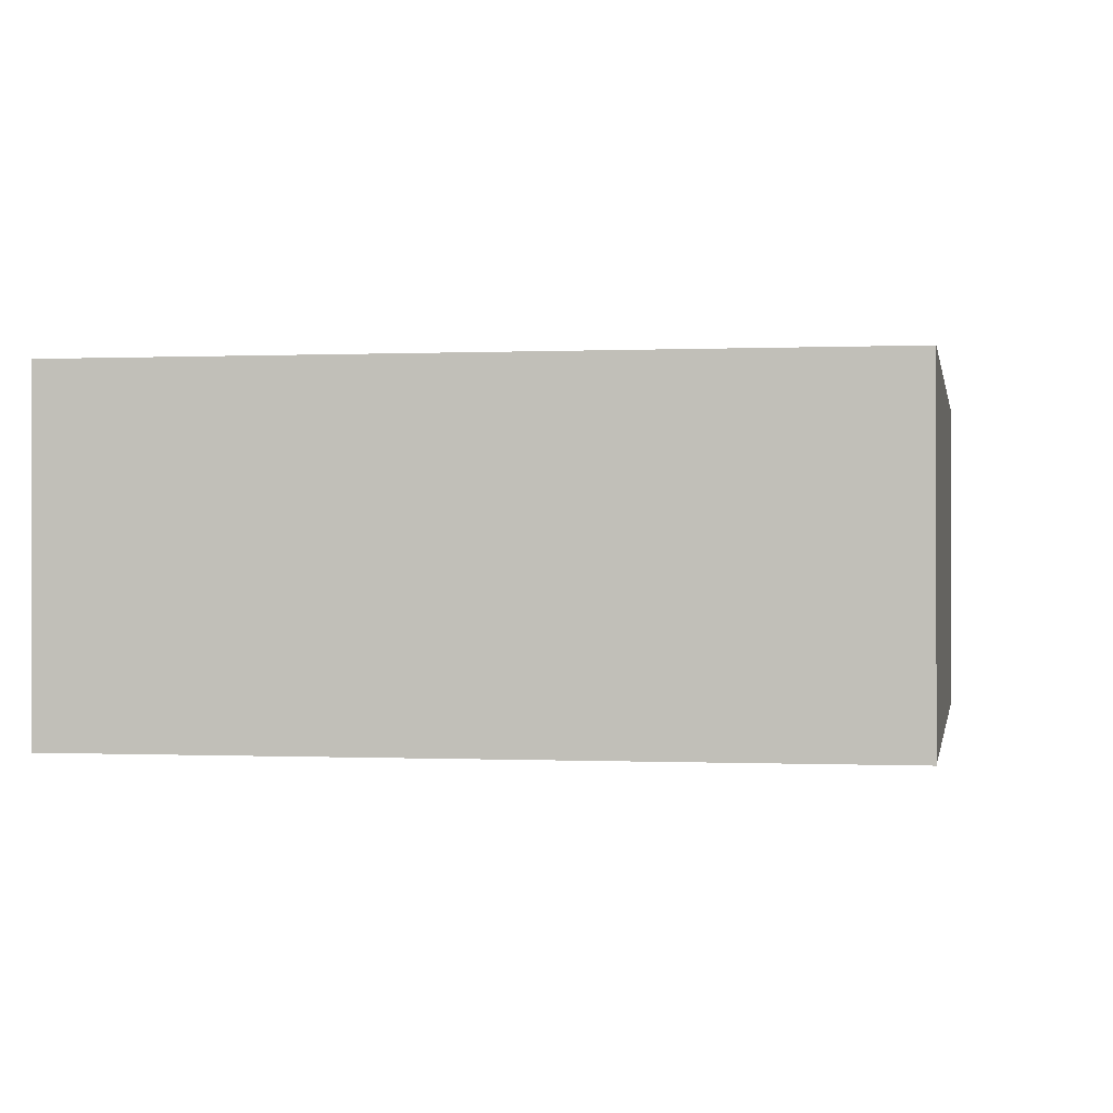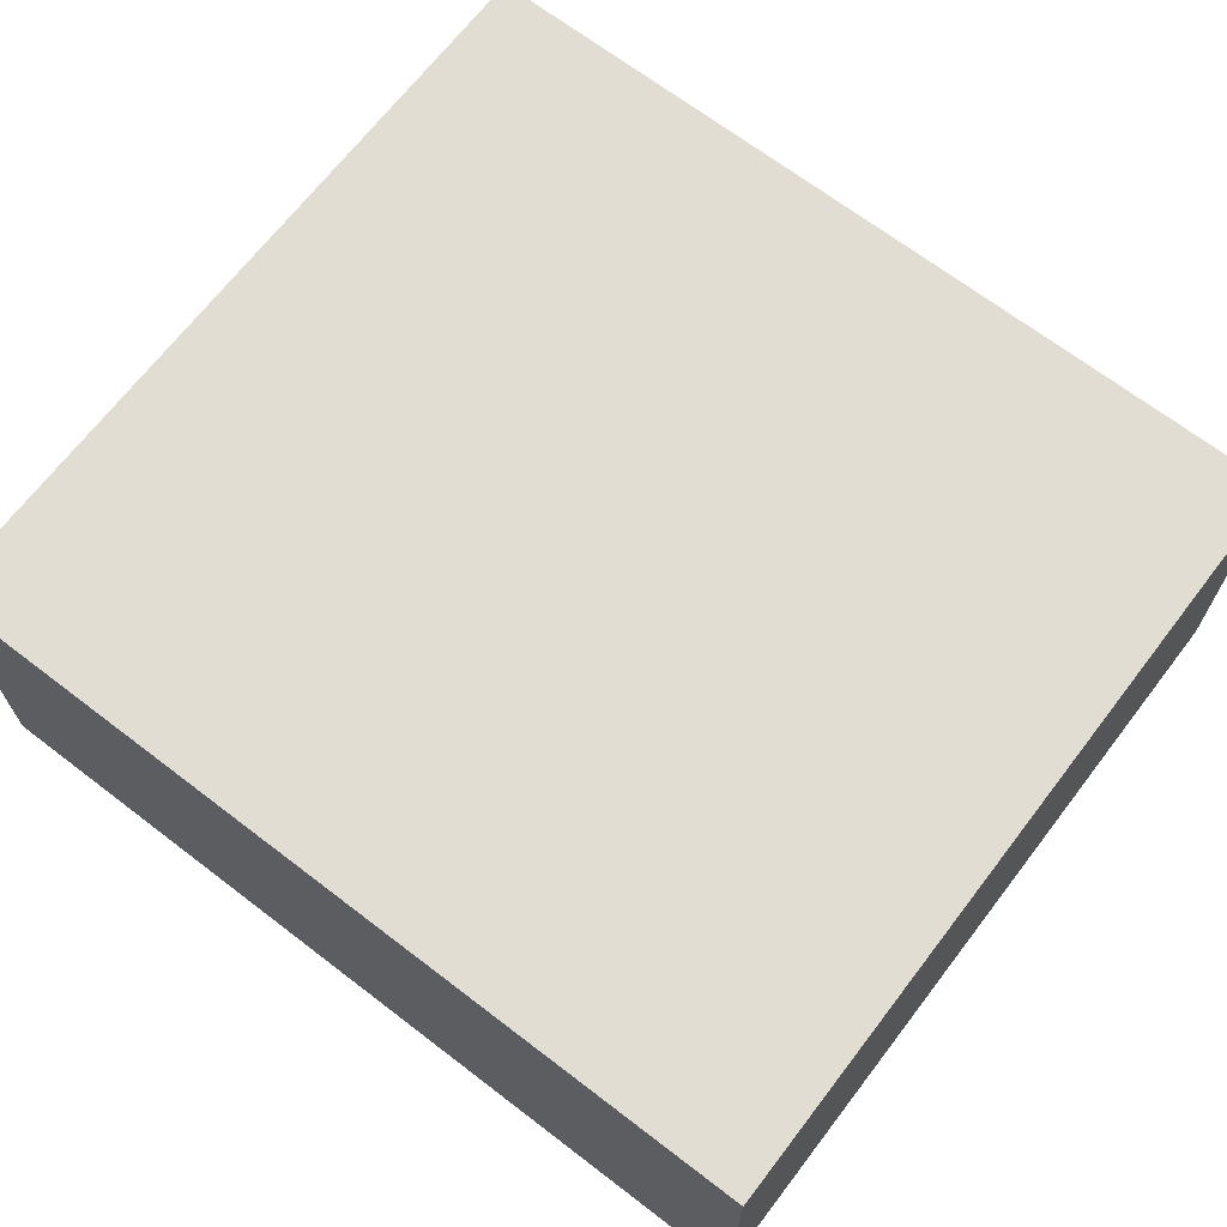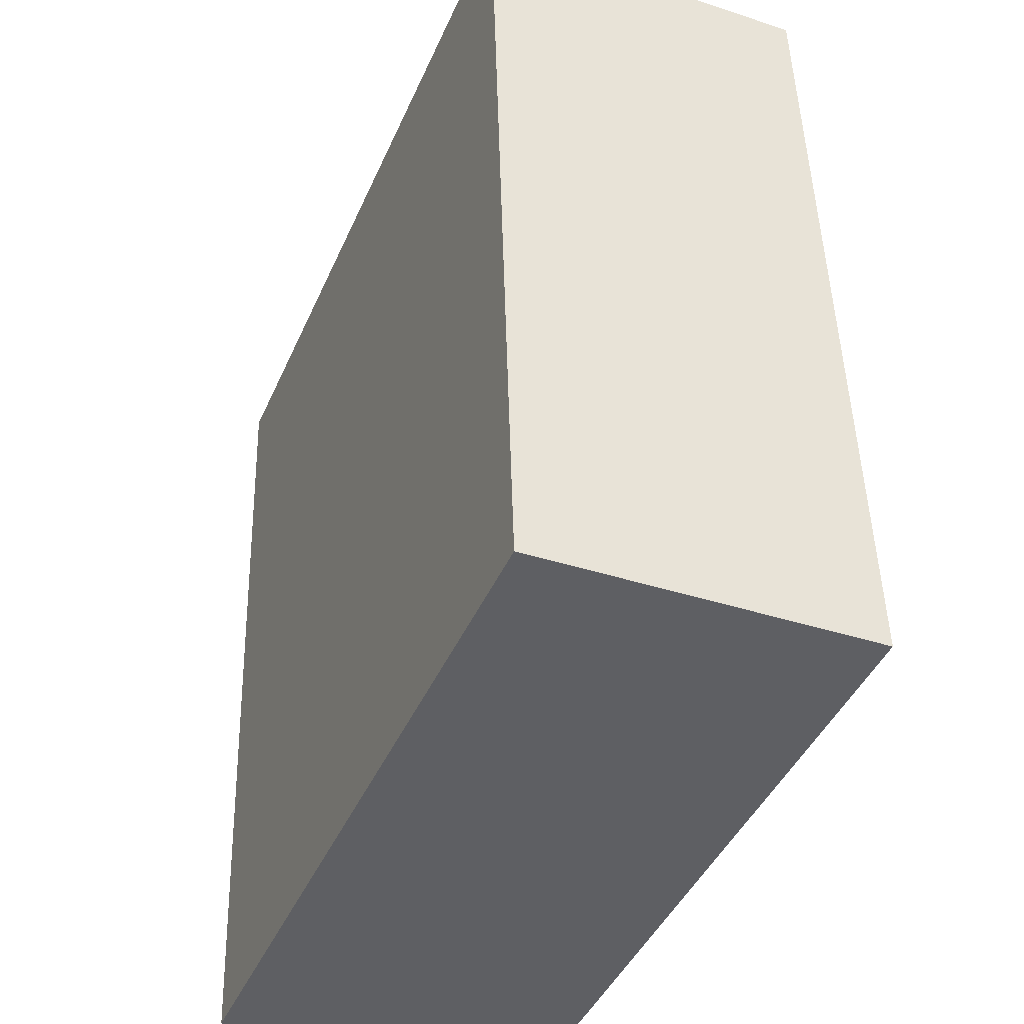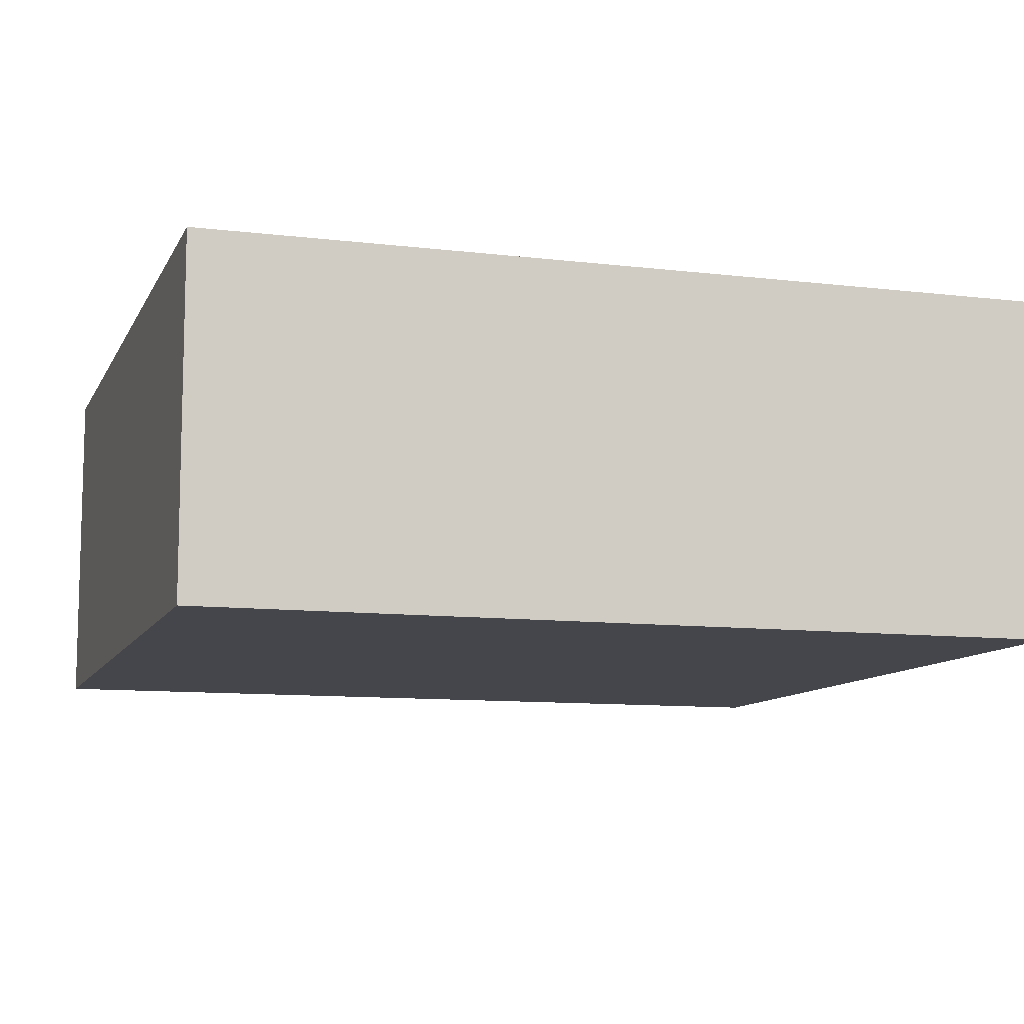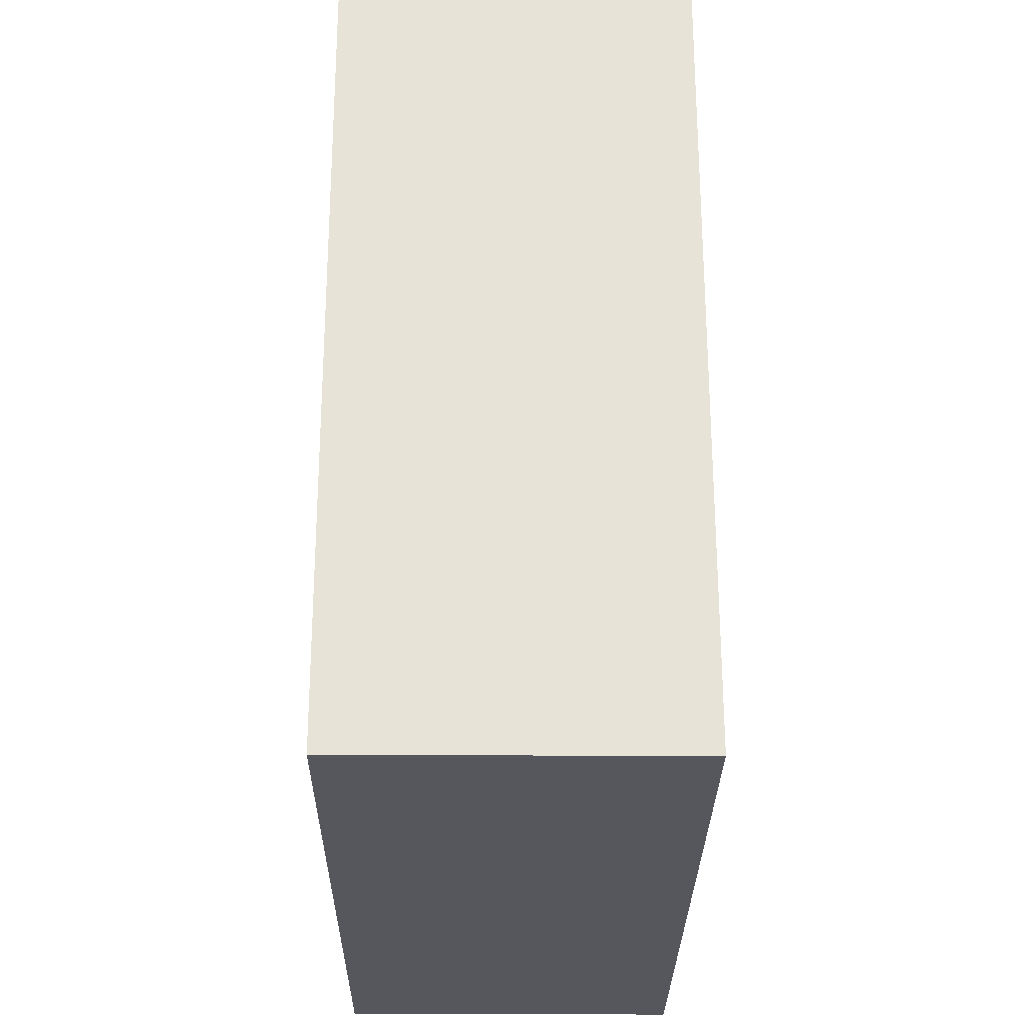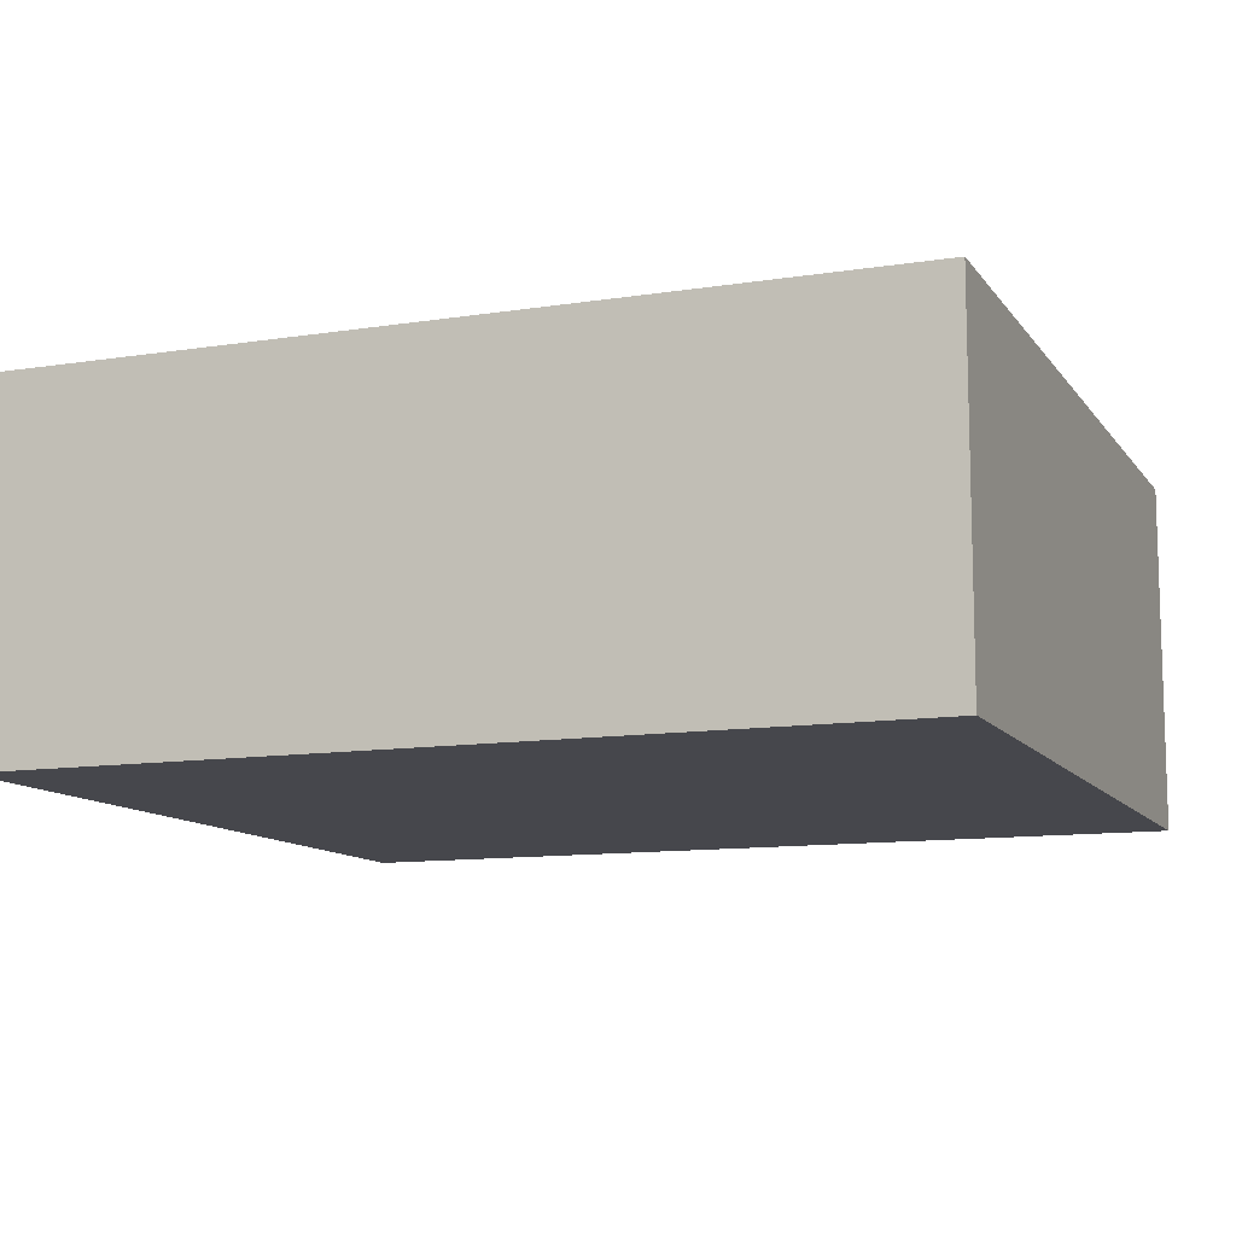
<metadata>
{"format":"obj","ext":"obj","renderer":"f3d","projection":"perspective","resolution":1024,"background":"white","views":[{"elev":-0.1,"azim":-166.0,"up":"+Y"},{"elev":68.3,"azim":131.5,"up":"+Y"},{"elev":-38.4,"azim":-112.5,"up":"+Z"},{"elev":-10.1,"azim":76.8,"up":"+Y"},{"elev":-23.4,"azim":-90.5,"up":"+Z"},{"elev":-11.0,"azim":115.3,"up":"+Y"}]}
</metadata>
<code>
v  7.521 3.249e-17 -0.5305
v  0.5811 -5.044e-16 8.238
v  0 0 0
v  8.102 -4.719e-16 7.707
v  0.5812 3.32 8.238
v  7.521 3.32 -0.5306
v  7.087e-05 3.32 -0.000105
v  8.102 3.32 7.707
g defaultobject
f 1 2 3
f 2 1 4
f 5 6 7
f 6 5 8
f 1 7 6
f 7 1 3
f 1 8 4
f 8 1 6
f 4 5 2
f 5 4 8
f 3 5 7
f 5 3 2

</code>
